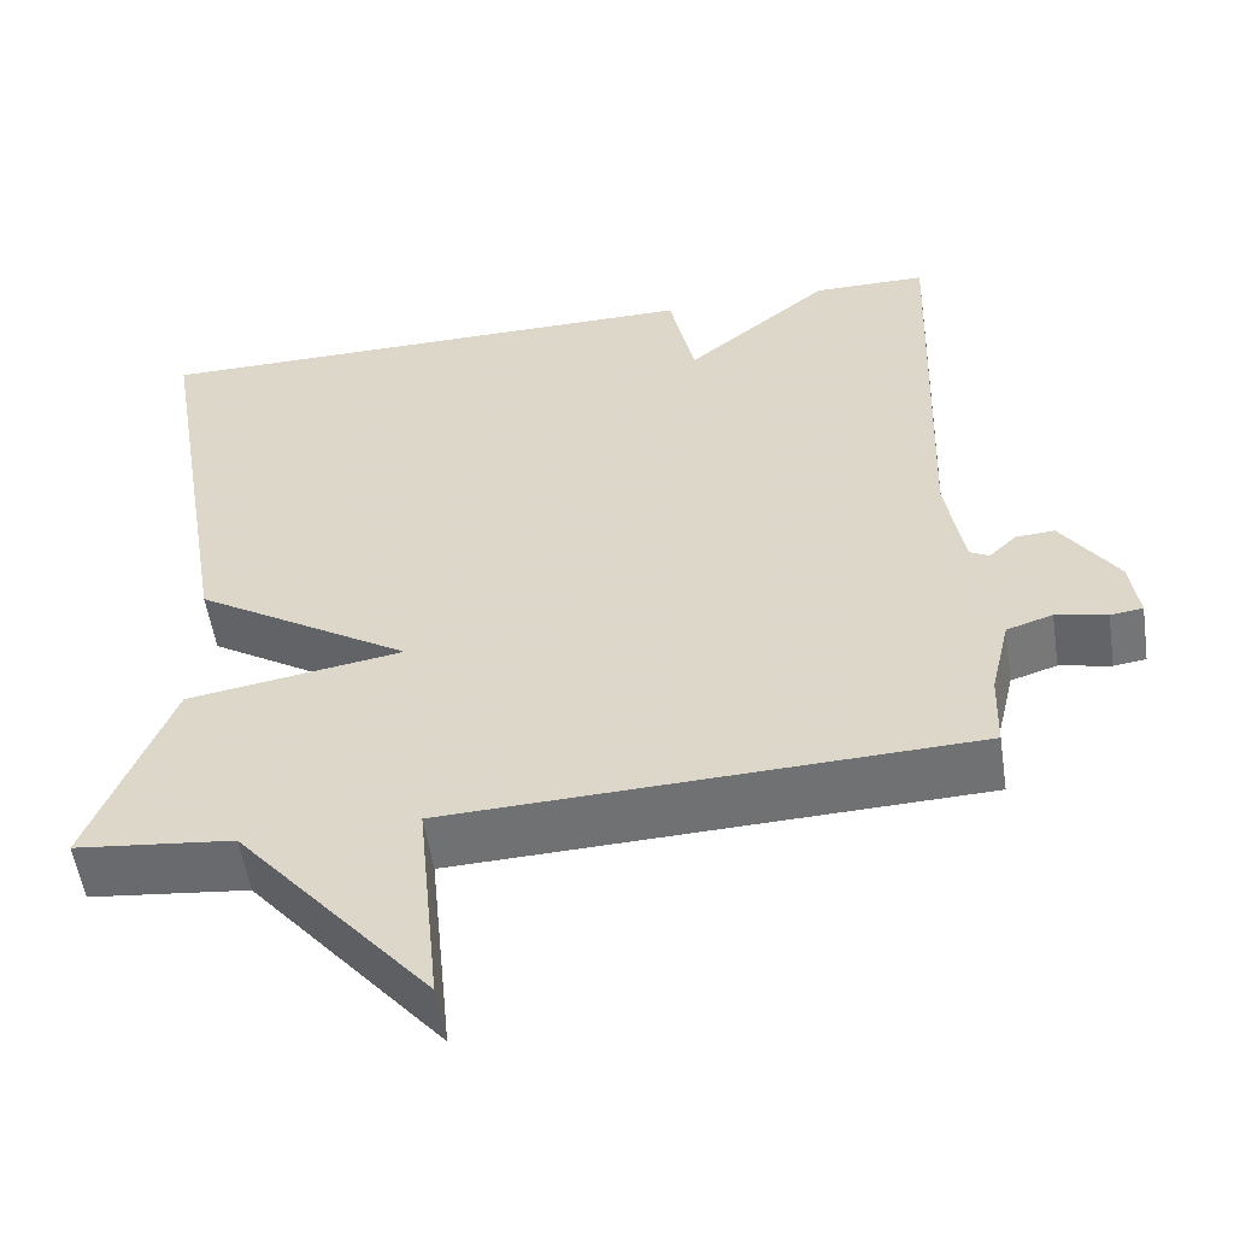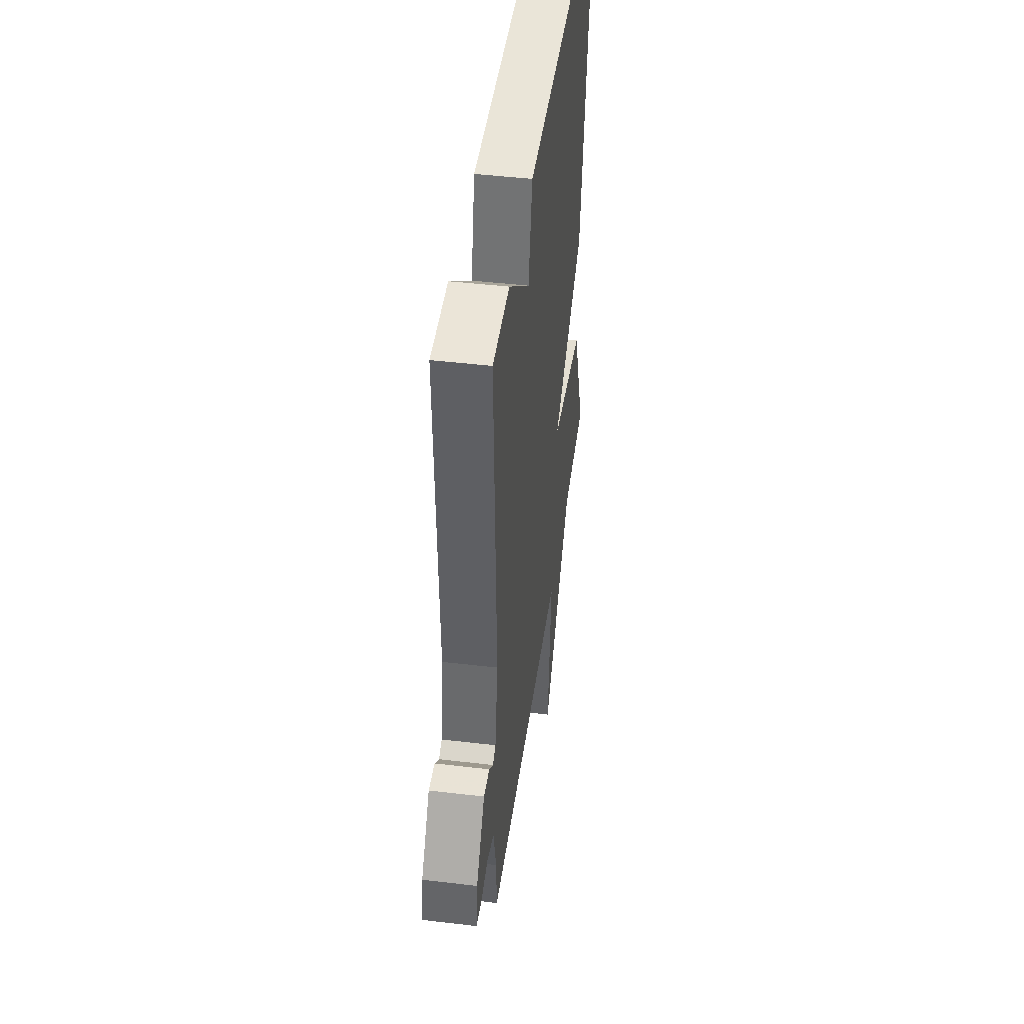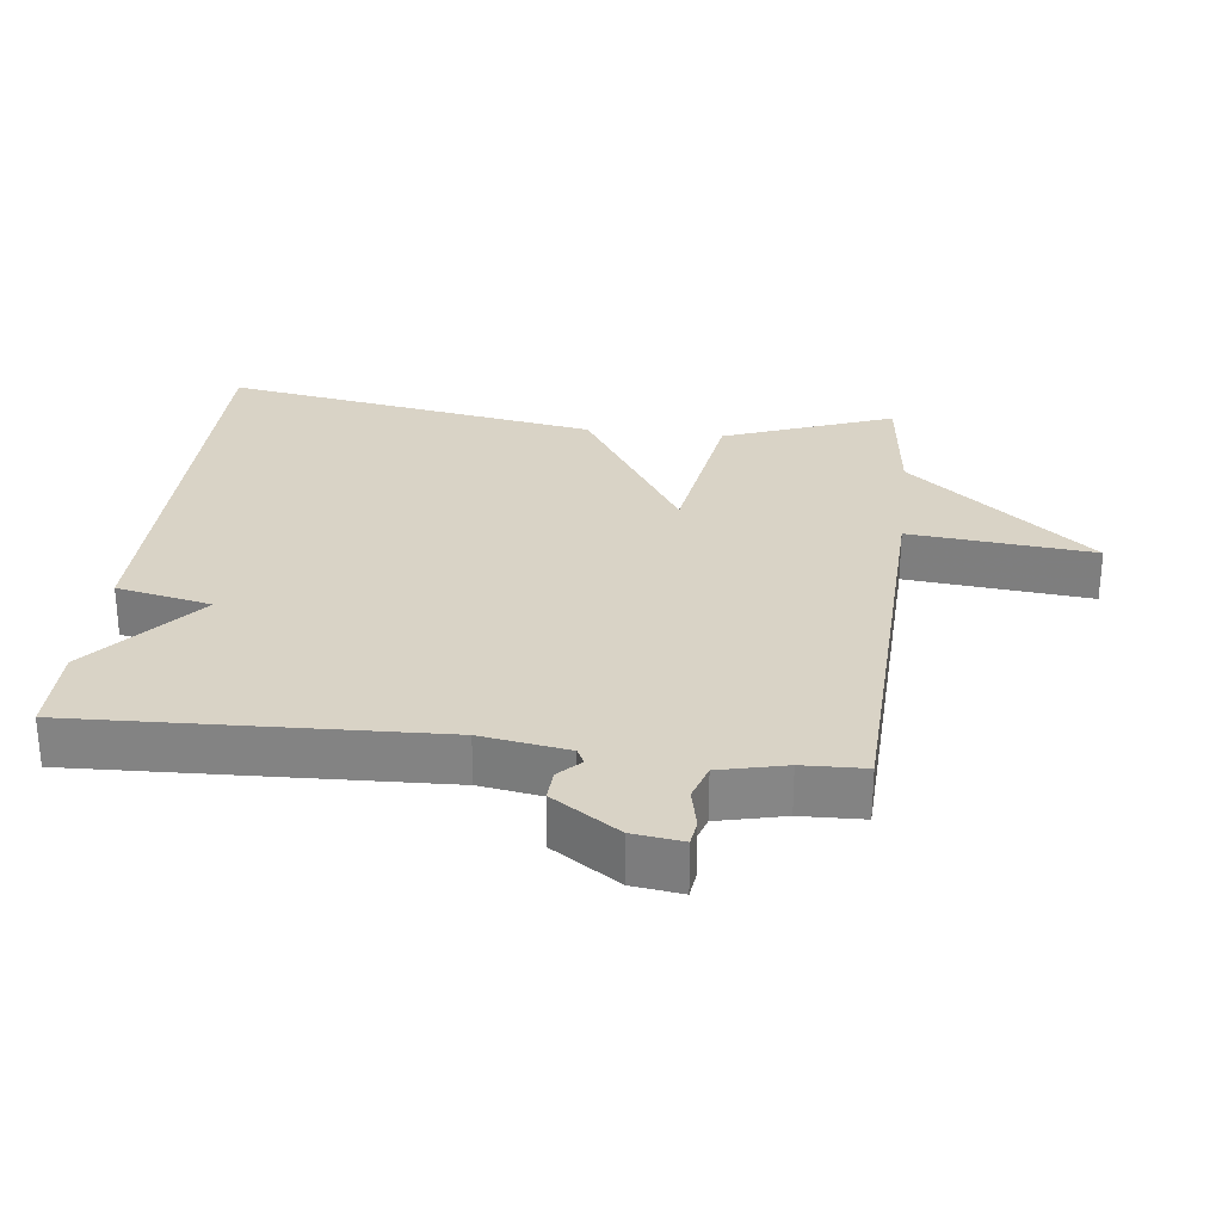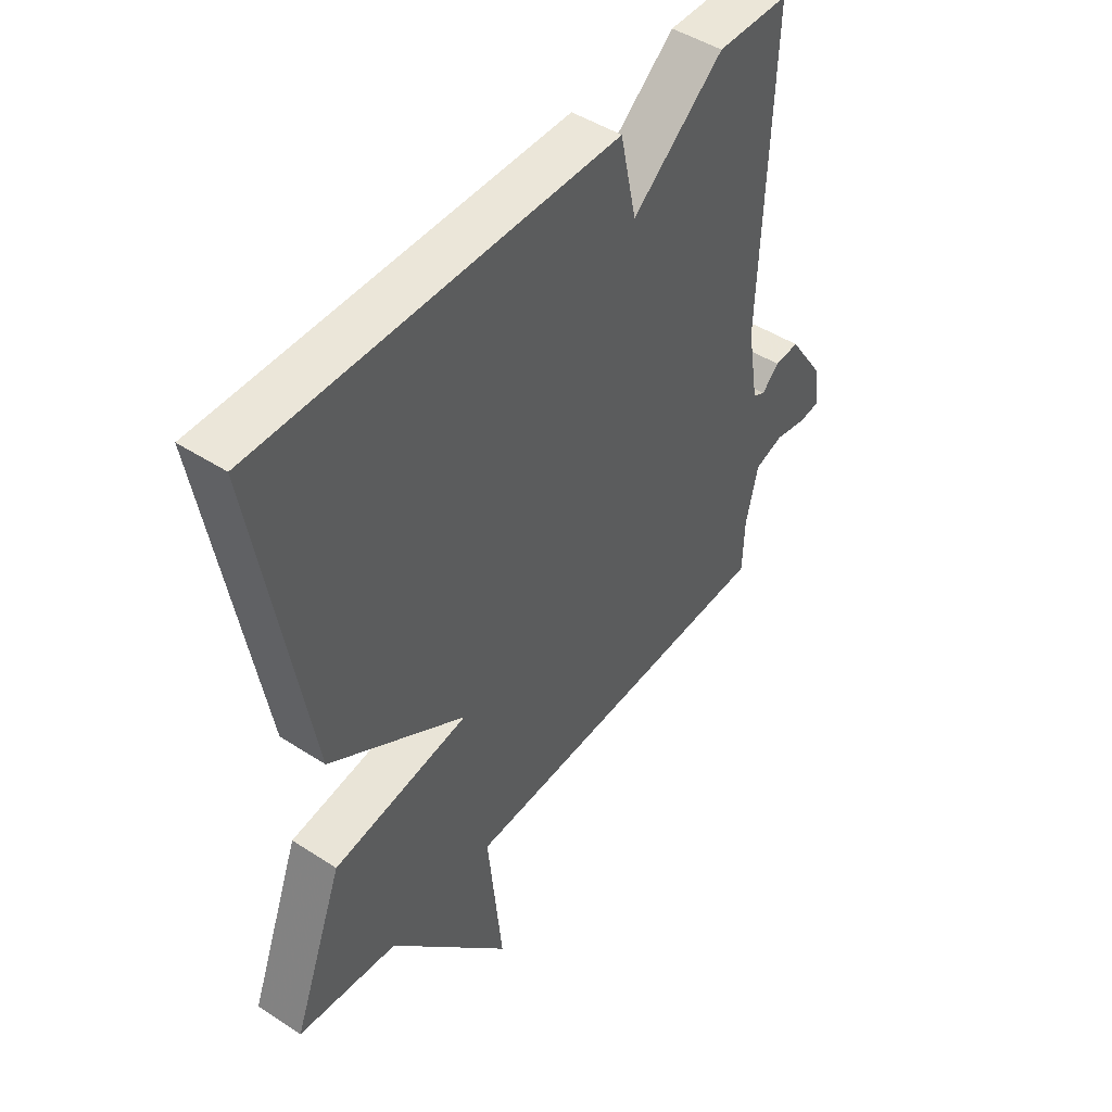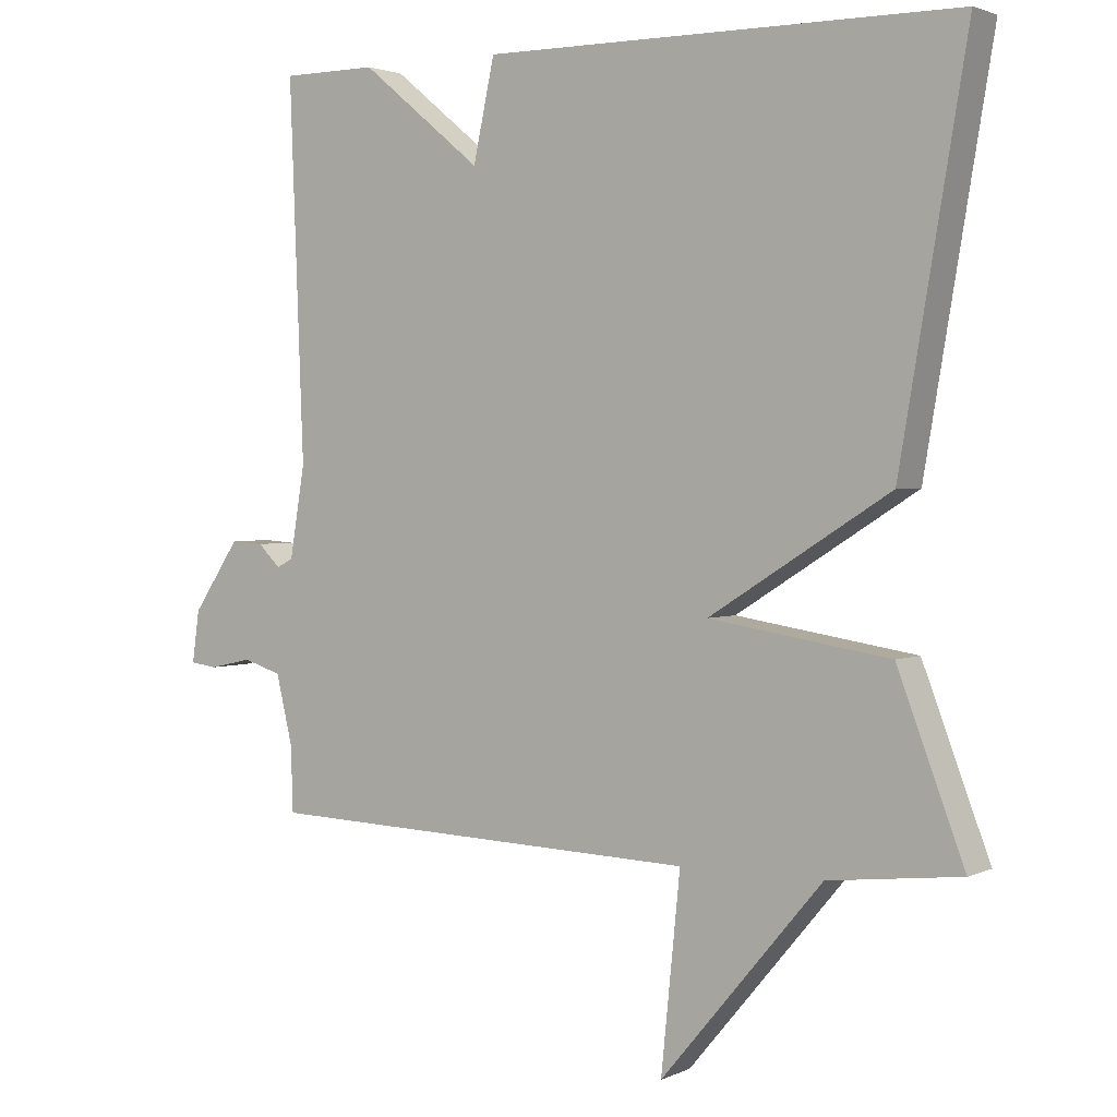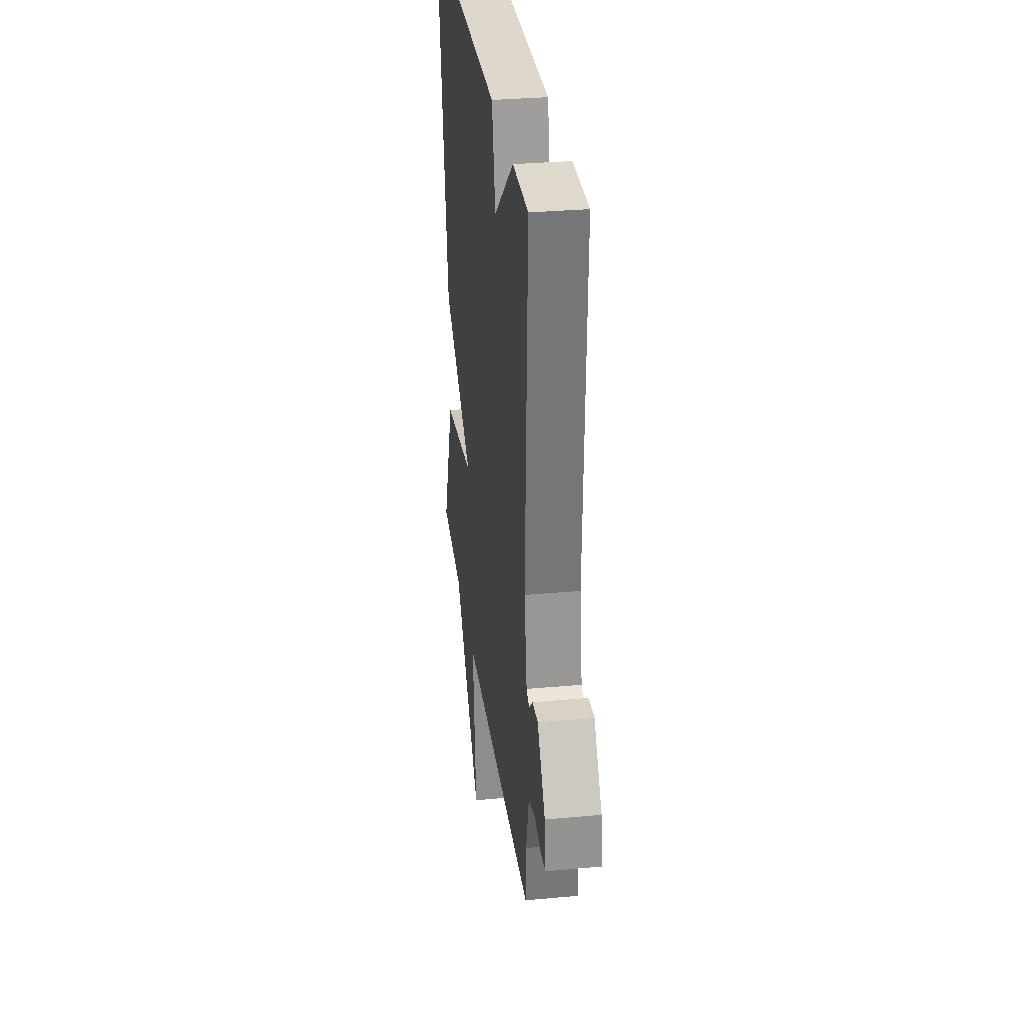
<metadata>
{"format":"obj","ext":"obj","renderer":"f3d","projection":"perspective","resolution":1024,"background":"white","views":[{"elev":-54.8,"azim":8.6,"up":"+Z"},{"elev":45.4,"azim":97.8,"up":"+Z"},{"elev":28.3,"azim":96.7,"up":"+Y"},{"elev":46.7,"azim":-53.5,"up":"+Z"},{"elev":2.2,"azim":-146.7,"up":"+Z"},{"elev":31.5,"azim":82.6,"up":"+Z"}]}
</metadata>
<code>
v -0.5 0.07 0.5
v 0.166 0.07 0.501
v 0.196 0.07 0.361
v 0.366 0.07 0.501
v 0.5 0.07 0.5
v 0.48 0.07 -0.025
v 0.501 0.07 -0.153
v 0.524 0.07 -0.165
v 0.556 0.07 -0.134
v 0.602 0.07 -0.131
v 0.668 0.07 -0.229
v 0.678 0.07 -0.302
v 0.64 0.07 -0.307
v 0.58 0.07 -0.294
v 0.526 0.07 -0.311
v 0.503 0.07 -0.408
v 0.5 0.07 -0.5
v -0.114 0.07 -0.521
v -0.087 0.07 -0.791
v -0.314 0.07 -0.521
v -0.5 0.07 -0.5
v -0.406 0.07 -0.252
v -0.152 0.07 -0.212
v -0.406 0.07 -0.052
v -0.5 0 0.5
v 0.166 0 0.501
v 0.196 0 0.361
v 0.366 0 0.501
v 0.5 0 0.5
v 0.48 0 -0.025
v 0.501 0 -0.153
v 0.524 0 -0.165
v 0.556 0 -0.134
v 0.602 0 -0.131
v 0.668 0 -0.229
v 0.678 0 -0.302
v 0.64 0 -0.307
v 0.58 0 -0.294
v 0.526 0 -0.311
v 0.503 0 -0.408
v 0.5 0 -0.5
v -0.114 0 -0.521
v -0.087 0 -0.791
v -0.314 0 -0.521
v -0.5 0 -0.5
v -0.406 0 -0.252
v -0.152 0 -0.212
v -0.406 0 -0.052
f 1 2 3
f 24 1 3
f 23 24 3
f 20 21 22 23
f 18 19 20 23
f 23 3 4
f 18 23 4
f 17 18 4
f 16 17 4
f 15 16 4
f 12 13 14
f 11 12 14
f 10 11 14
f 9 10 14
f 8 9 14
f 7 8 14 15
f 6 7 15 4
f 4 5 6
f 27 26 25
f 27 25 48
f 27 48 47
f 47 46 45 44
f 47 44 43 42
f 28 27 47
f 28 47 42
f 28 42 41
f 28 41 40
f 28 40 39
f 38 37 36
f 38 36 35
f 38 35 34
f 38 34 33
f 38 33 32
f 39 38 32 31
f 28 39 31 30
f 30 29 28
f 1 25 26 2
f 2 26 27 3
f 3 27 28 4
f 4 28 29 5
f 5 29 30 6
f 6 30 31 7
f 7 31 32 8
f 8 32 33 9
f 9 33 34 10
f 10 34 35 11
f 11 35 36 12
f 12 36 37 13
f 13 37 38 14
f 14 38 39 15
f 15 39 40 16
f 16 40 41 17
f 17 41 42 18
f 18 42 43 19
f 19 43 44 20
f 20 44 45 21
f 21 45 46 22
f 22 46 47 23
f 23 47 48 24
f 24 48 25 1

</code>
